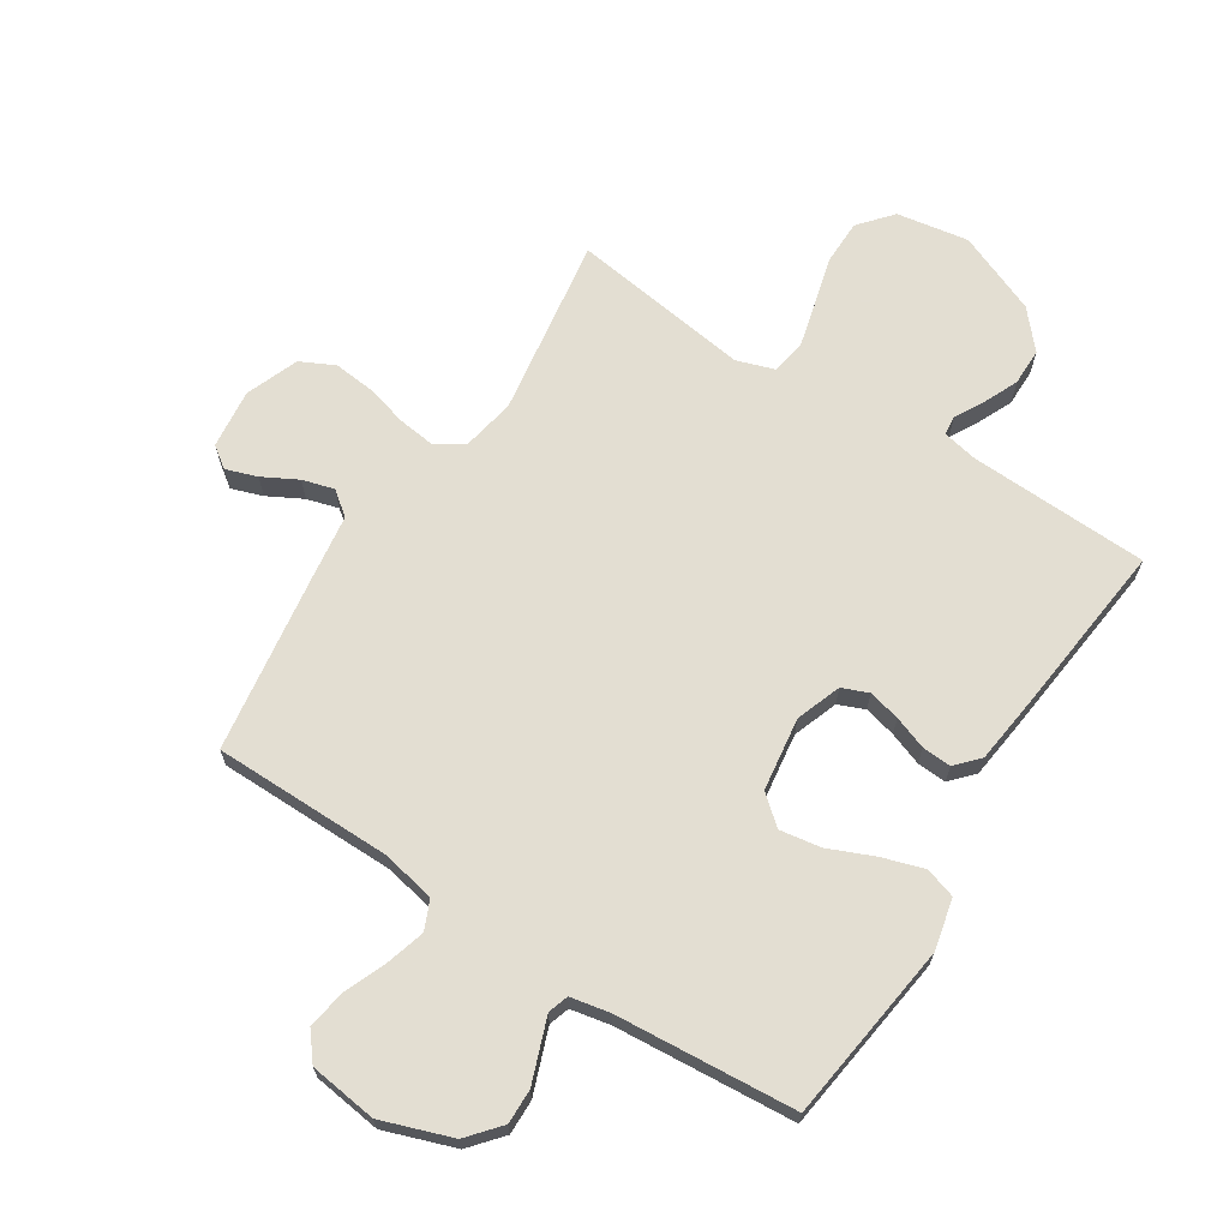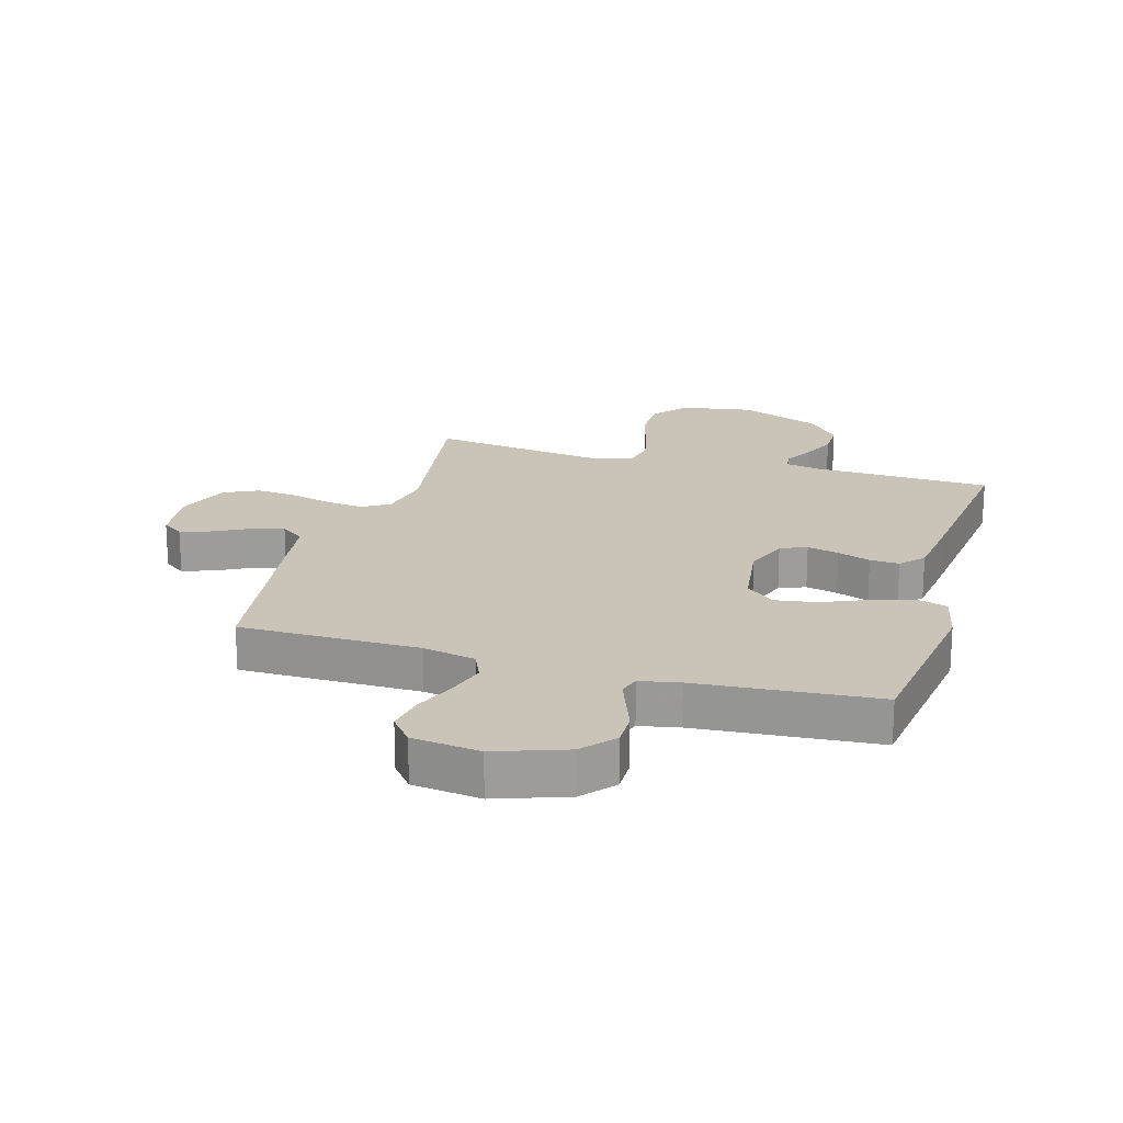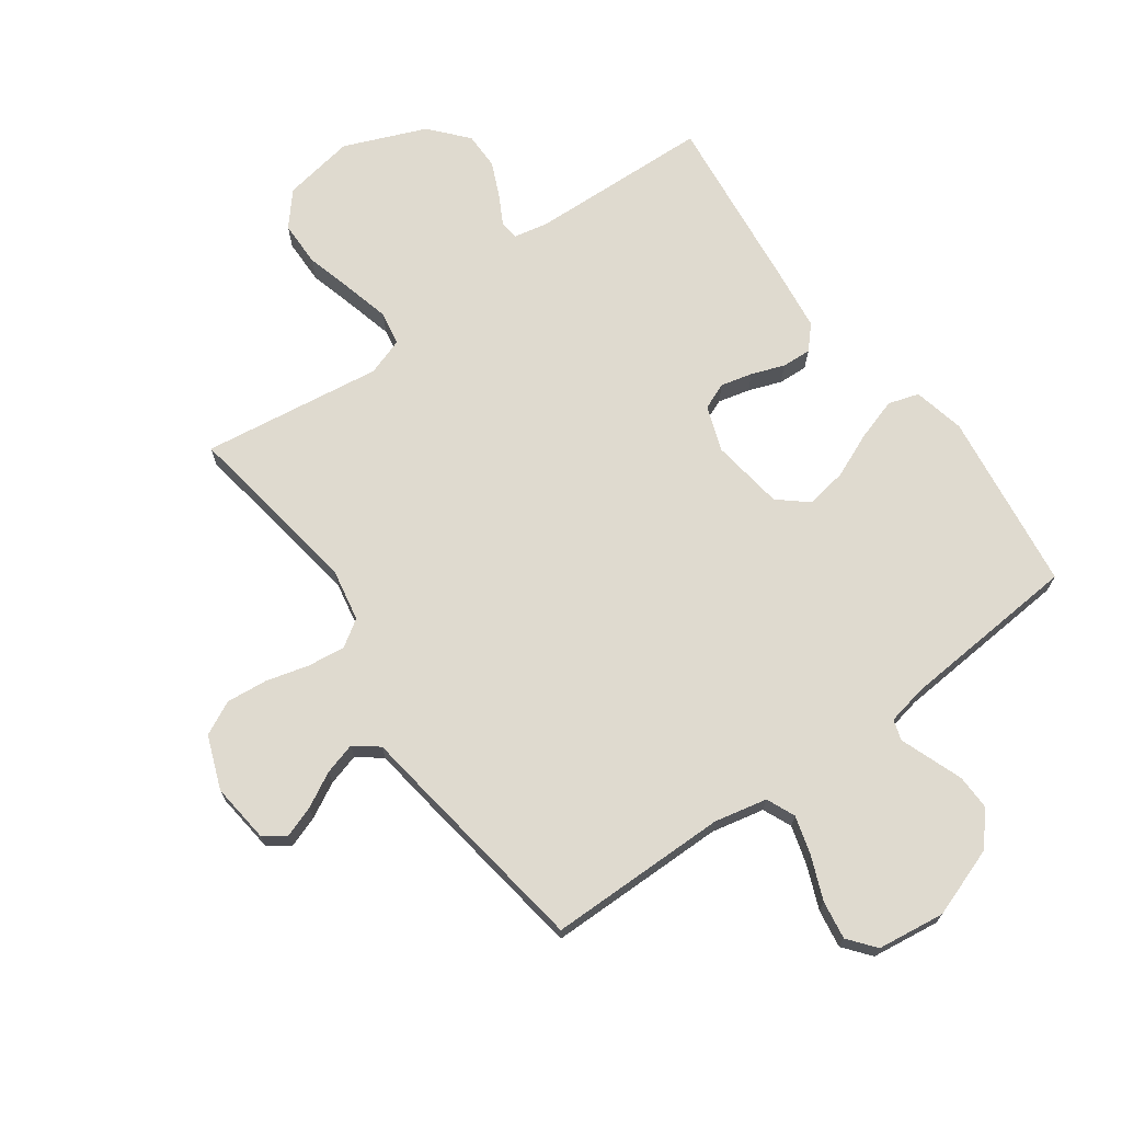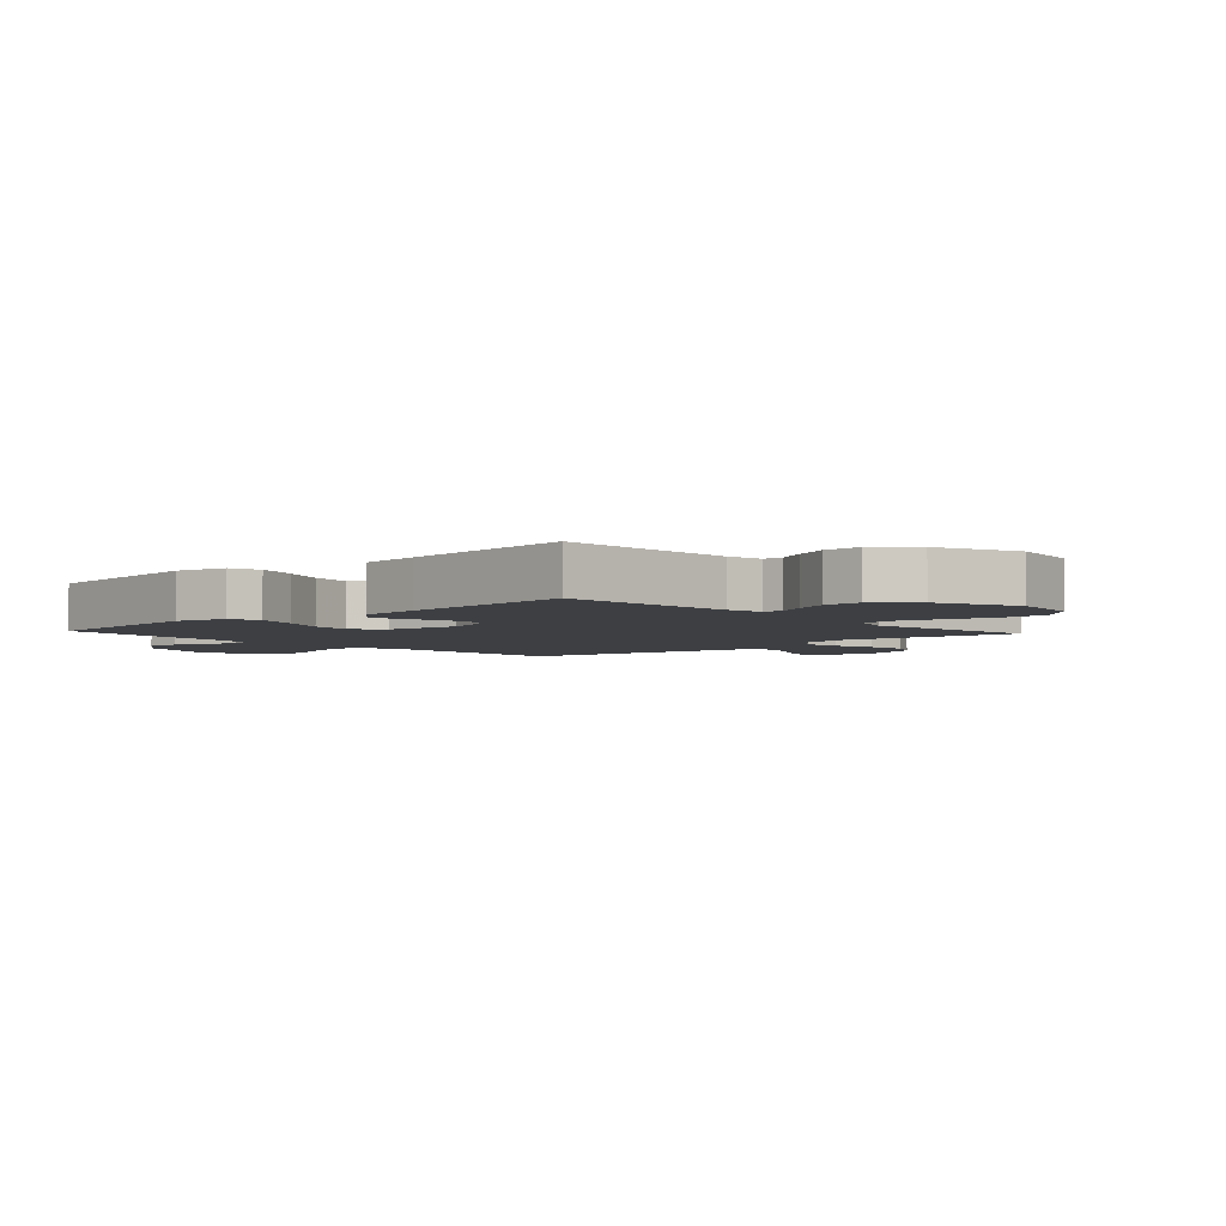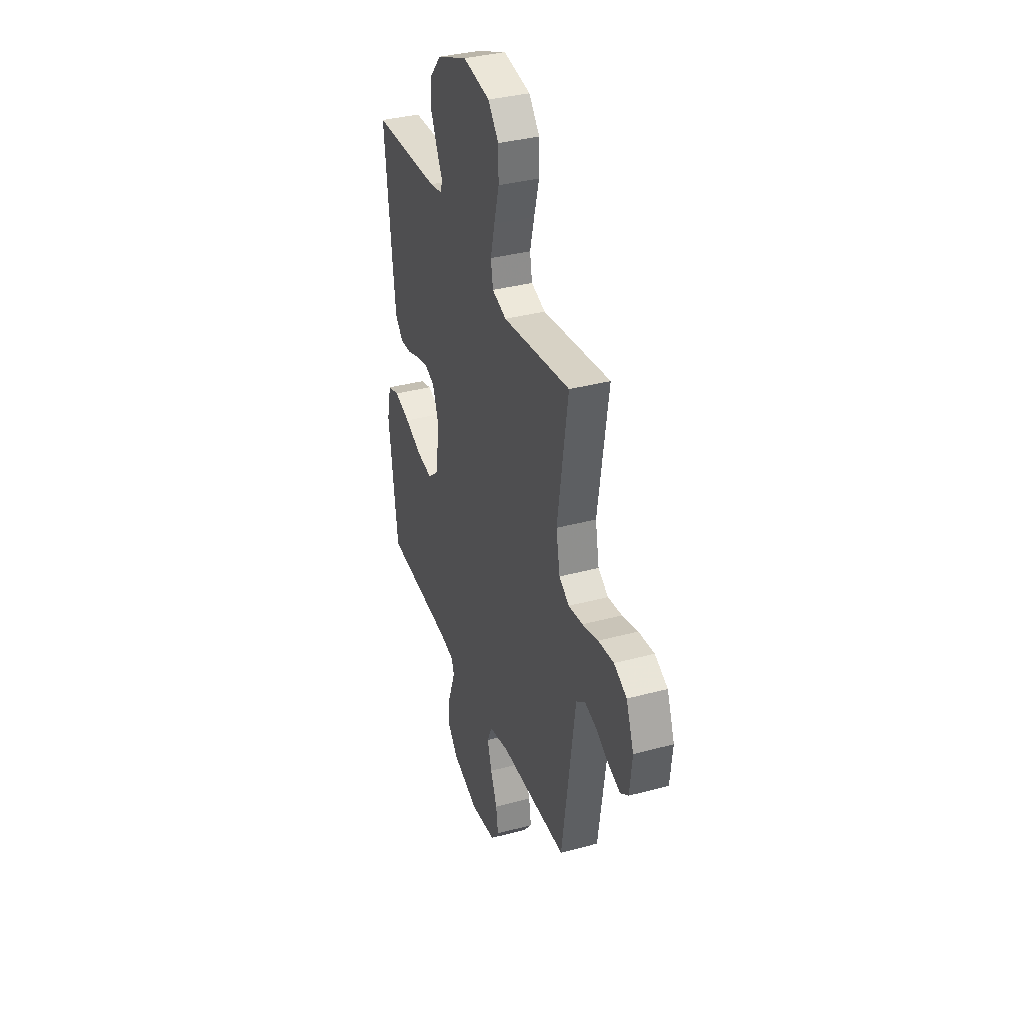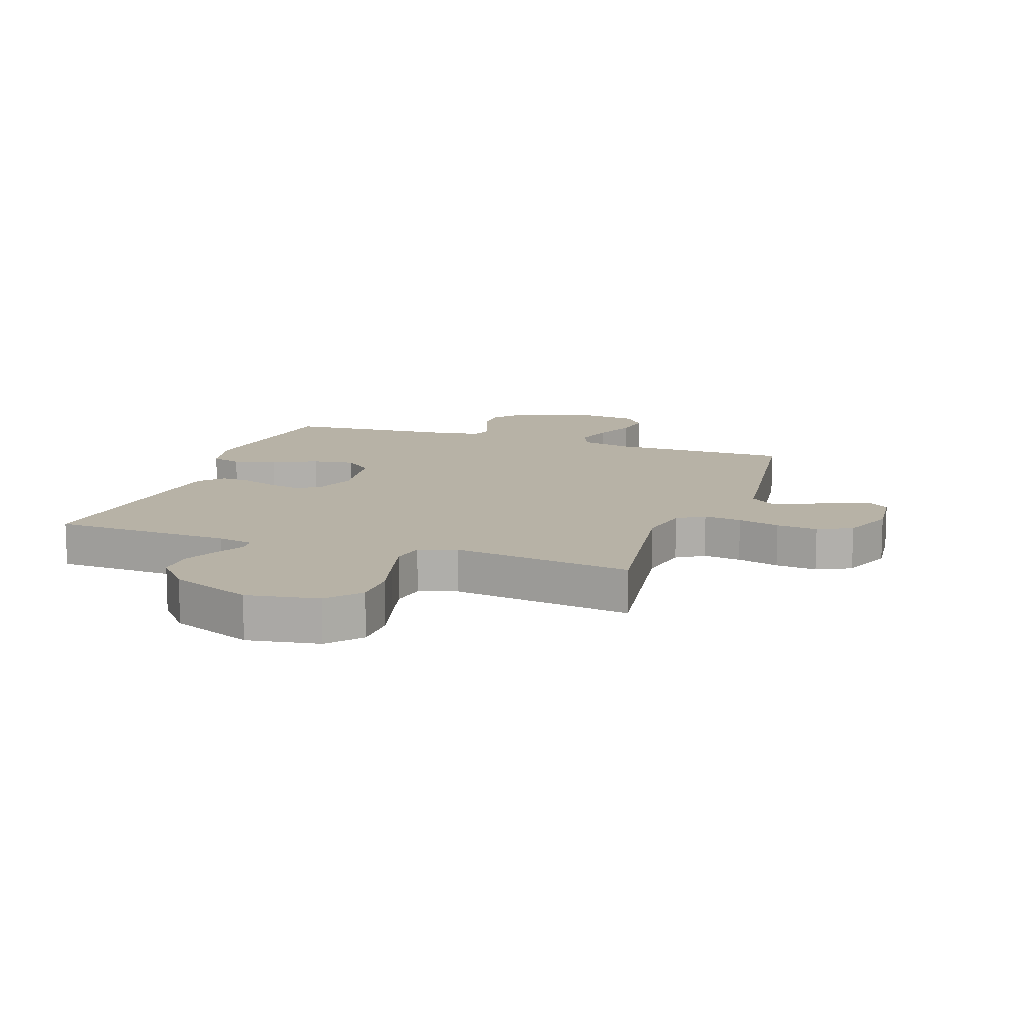
<metadata>
{"format":"obj","ext":"obj","renderer":"f3d","projection":"perspective","resolution":1024,"background":"white","views":[{"elev":67.4,"azim":-147.4,"up":"+Y"},{"elev":20.0,"azim":-163.8,"up":"+Y"},{"elev":70.6,"azim":144.2,"up":"+Y"},{"elev":-3.8,"azim":-47.7,"up":"+Y"},{"elev":35.8,"azim":70.5,"up":"+Z"},{"elev":12.3,"azim":19.3,"up":"+Y"}]}
</metadata>
<code>
v -0.5 0.07 0.5
v -0.2 0.07 0.512
v -0.141 0.07 0.524
v -0.138 0.07 0.556
v -0.164 0.07 0.604
v -0.19 0.07 0.662
v -0.19 0.07 0.724
v -0.136 0.07 0.786
v 0 0.07 0.842
v 0.12 0.07 0.822
v 0.167 0.07 0.767
v 0.168 0.07 0.692
v 0.146 0.07 0.61
v 0.127 0.07 0.535
v 0.137 0.07 0.479
v 0.2 0.07 0.458
v 0.5 0.07 0.5
v 0.454 0.07 0.2
v 0.471 0.07 0.111
v 0.516 0.07 0.082
v 0.579 0.07 0.09
v 0.649 0.07 0.109
v 0.718 0.07 0.116
v 0.775 0.07 0.088
v 0.809 0.07 0
v 0.798 0.07 -0.099
v 0.762 0.07 -0.125
v 0.71 0.07 -0.107
v 0.652 0.07 -0.076
v 0.599 0.07 -0.061
v 0.559 0.07 -0.092
v 0.544 0.07 -0.2
v 0.5 0.07 -0.5
v 0.2 0.07 -0.502
v 0.112 0.07 -0.521
v 0.091 0.07 -0.569
v 0.11 0.07 -0.634
v 0.139 0.07 -0.705
v 0.149 0.07 -0.769
v 0.113 0.07 -0.814
v 0 0.07 -0.829
v -0.117 0.07 -0.788
v -0.163 0.07 -0.734
v -0.162 0.07 -0.676
v -0.141 0.07 -0.619
v -0.123 0.07 -0.57
v -0.134 0.07 -0.536
v -0.2 0.07 -0.523
v -0.5 0.07 -0.5
v -0.54 0.07 -0.2
v -0.521 0.07 -0.114
v -0.47 0.07 -0.098
v -0.4 0.07 -0.12
v -0.325 0.07 -0.152
v -0.256 0.07 -0.163
v -0.208 0.07 -0.122
v -0.191 0.07 0
v -0.218 0.07 0.075
v -0.262 0.07 0.093
v -0.315 0.07 0.08
v -0.37 0.07 0.06
v -0.419 0.07 0.057
v -0.454 0.07 0.095
v -0.467 0.07 0.2
v -0.5 0 0.5
v -0.2 0 0.512
v -0.141 0 0.524
v -0.138 0 0.556
v -0.164 0 0.604
v -0.19 0 0.662
v -0.19 0 0.724
v -0.136 0 0.786
v 0 0 0.842
v 0.12 0 0.822
v 0.167 0 0.767
v 0.168 0 0.692
v 0.146 0 0.61
v 0.127 0 0.535
v 0.137 0 0.479
v 0.2 0 0.458
v 0.5 0 0.5
v 0.454 0 0.2
v 0.471 0 0.111
v 0.516 0 0.082
v 0.579 0 0.09
v 0.649 0 0.109
v 0.718 0 0.116
v 0.775 0 0.088
v 0.809 0 0
v 0.798 0 -0.099
v 0.762 0 -0.125
v 0.71 0 -0.107
v 0.652 0 -0.076
v 0.599 0 -0.061
v 0.559 0 -0.092
v 0.544 0 -0.2
v 0.5 0 -0.5
v 0.2 0 -0.502
v 0.112 0 -0.521
v 0.091 0 -0.569
v 0.11 0 -0.634
v 0.139 0 -0.705
v 0.149 0 -0.769
v 0.113 0 -0.814
v 0 0 -0.829
v -0.117 0 -0.788
v -0.163 0 -0.734
v -0.162 0 -0.676
v -0.141 0 -0.619
v -0.123 0 -0.57
v -0.134 0 -0.536
v -0.2 0 -0.523
v -0.5 0 -0.5
v -0.54 0 -0.2
v -0.521 0 -0.114
v -0.47 0 -0.098
v -0.4 0 -0.12
v -0.325 0 -0.152
v -0.256 0 -0.163
v -0.208 0 -0.122
v -0.191 0 0
v -0.218 0 0.075
v -0.262 0 0.093
v -0.315 0 0.08
v -0.37 0 0.06
v -0.419 0 0.057
v -0.454 0 0.095
v -0.467 0 0.2
f 63 64 1 2
f 60 61 62 63
f 59 60 63 2
f 58 59 2 3
f 57 58 3
f 51 52 53 54
f 49 50 51 54
f 48 49 54 55
f 47 48 55 56
f 42 43 44 45
f 42 45 46
f 41 42 46
f 37 38 39 40
f 36 37 40 41
f 31 32 33 34
f 31 34 35
f 26 27 28 29
f 26 29 30
f 25 26 30
f 24 25 30
f 21 22 23 24
f 20 21 24 30
f 19 20 30 31
f 16 17 18
f 15 16 18 19
f 10 11 12 13
f 10 13 14
f 9 10 14
f 8 9 14 15
f 4 5 6 7
f 4 7 8 15
f 46 47 56 57
f 36 41 46 57
f 35 36 57 3
f 15 19 31 35
f 3 4 15 35
f 66 65 128 127
f 127 126 125 124
f 66 127 124 123
f 67 66 123 122
f 67 122 121
f 118 117 116 115
f 118 115 114 113
f 119 118 113 112
f 120 119 112 111
f 109 108 107 106
f 110 109 106
f 110 106 105
f 104 103 102 101
f 105 104 101 100
f 98 97 96 95
f 99 98 95
f 93 92 91 90
f 94 93 90
f 94 90 89
f 94 89 88
f 88 87 86 85
f 94 88 85 84
f 95 94 84 83
f 82 81 80
f 83 82 80 79
f 77 76 75 74
f 78 77 74
f 78 74 73
f 79 78 73 72
f 71 70 69 68
f 79 72 71 68
f 121 120 111 110
f 121 110 105 100
f 67 121 100 99
f 99 95 83 79
f 99 79 68 67
f 1 65 66 2
f 2 66 67 3
f 3 67 68 4
f 4 68 69 5
f 5 69 70 6
f 6 70 71 7
f 7 71 72 8
f 8 72 73 9
f 9 73 74 10
f 10 74 75 11
f 11 75 76 12
f 12 76 77 13
f 13 77 78 14
f 14 78 79 15
f 15 79 80 16
f 16 80 81 17
f 17 81 82 18
f 18 82 83 19
f 19 83 84 20
f 20 84 85 21
f 21 85 86 22
f 22 86 87 23
f 23 87 88 24
f 24 88 89 25
f 25 89 90 26
f 26 90 91 27
f 27 91 92 28
f 28 92 93 29
f 29 93 94 30
f 30 94 95 31
f 31 95 96 32
f 32 96 97 33
f 33 97 98 34
f 34 98 99 35
f 35 99 100 36
f 36 100 101 37
f 37 101 102 38
f 38 102 103 39
f 39 103 104 40
f 40 104 105 41
f 41 105 106 42
f 42 106 107 43
f 43 107 108 44
f 44 108 109 45
f 45 109 110 46
f 46 110 111 47
f 47 111 112 48
f 48 112 113 49
f 49 113 114 50
f 50 114 115 51
f 51 115 116 52
f 52 116 117 53
f 53 117 118 54
f 54 118 119 55
f 55 119 120 56
f 56 120 121 57
f 57 121 122 58
f 58 122 123 59
f 59 123 124 60
f 60 124 125 61
f 61 125 126 62
f 62 126 127 63
f 63 127 128 64
f 64 128 65 1

</code>
